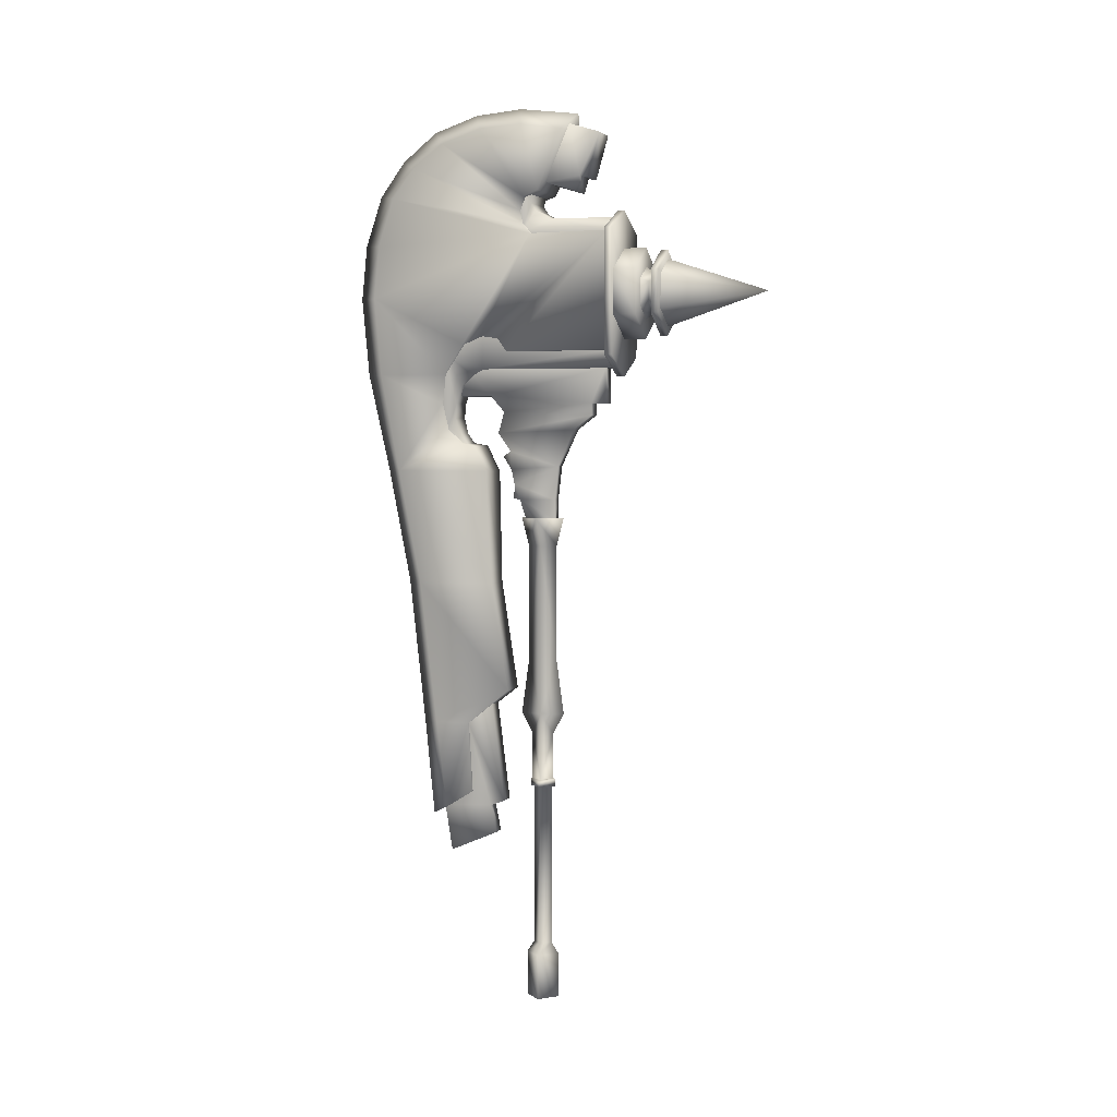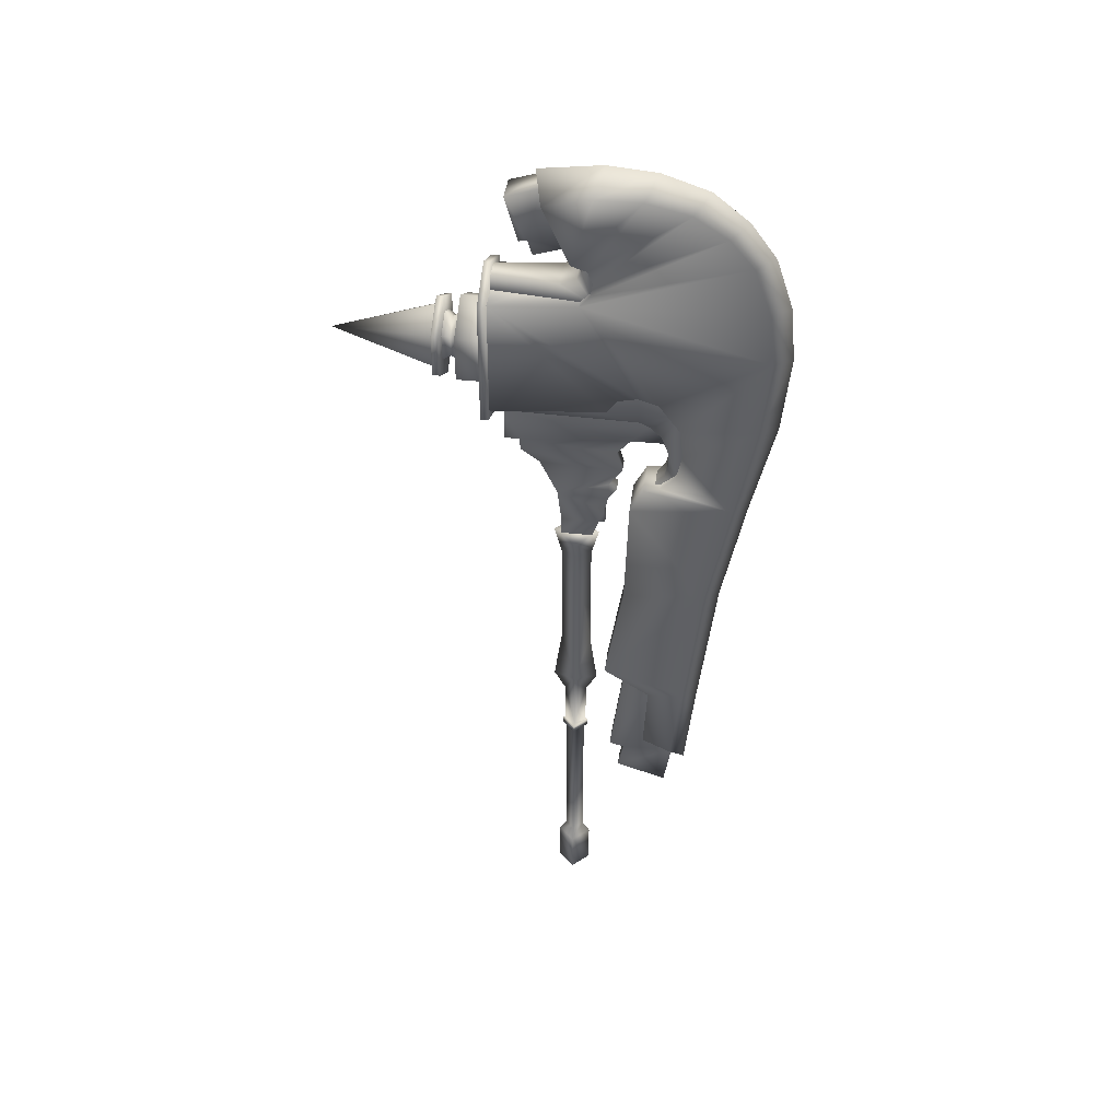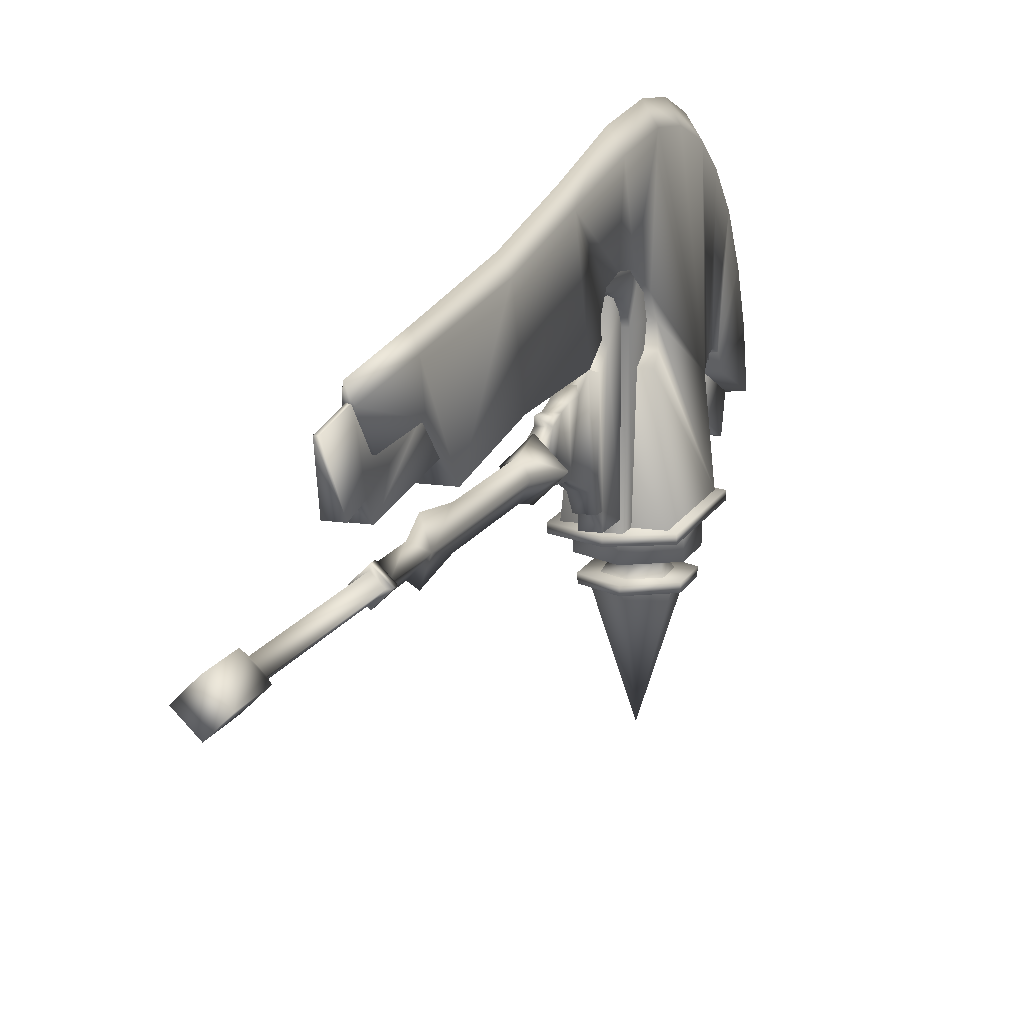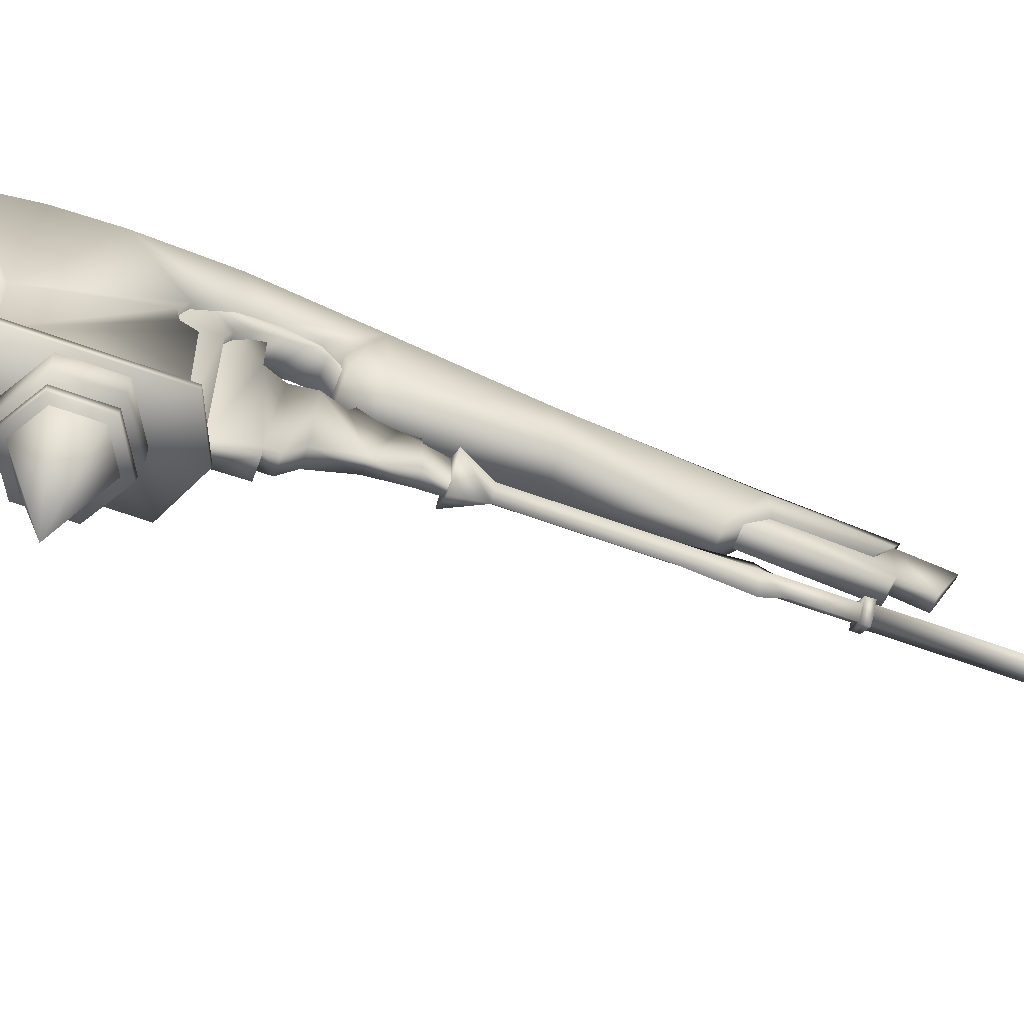
<metadata>
{"format":"obj","ext":"obj","renderer":"f3d","projection":"perspective","resolution":1024,"background":"white","views":[{"elev":3.8,"azim":108.2,"up":"+Y"},{"elev":41.0,"azim":-82.7,"up":"+Y"},{"elev":14.7,"azim":18.8,"up":"+Z"},{"elev":-62.8,"azim":-110.3,"up":"+Z"}]}
</metadata>
<code>
o MDL_w22sw11_bod00
v 0 0.1211 -0.0444
v -0.045 0.0011 0
v -0.045 0.1211 0
v 0 0.0011 -0.045
v 0.045 0.1211 0
v 0.045 0.0011 0
v 0 0.1211 0.045
v 0 0.0011 0.045
v 0 0.1511 -0.025
v -0.025 0.5829 0
v 0 0.5829 -0.025
v -0.025 0.1511 0
v 0 0.5829 0.025
v 0 0.1511 0.025
v 0.025 0.5829 0
v 0.025 0.1511 0
v 0 0.7861 0.06
v 0 0.9311 0.04
v 0.02 0.7861 0
v -0.02 0.7861 0
v 0 0.7311 0.03
v -0.02 0.6061 0
v 0 0.6061 0.03
v 0.02 0.6061 0
v 0 0.7311 -0.03
v 0 1.246 0.04
v 0.02 1.246 0
v -0.02 1.246 0
v 0 0.9311 -0.04
v 0 1.246 -0.04
v 0 0.7861 -0.06
v 0 0.6061 -0.03
v -0.0594 1.321 0
v 0 1.321 0.06
v 0.06 1.321 0
v 0 1.321 -0.06
v -0.0344 0.6061 0
v -0.0344 0.5861 0
v 0 0.5861 -0.035
v 0 0.6061 0.035
v 0 0.6061 -0.035
v 0.035 0.5861 0
v 0 0.5861 0.035
v 0.035 0.6061 0
v 0.015 1.32 -0.04
v 0.0163 1.371 0.06
v 0.015 1.32 0.0431
v 0.0163 1.371 -0.04
v 0.0206 1.551 0.12
v 0.0206 1.56 -0.095
v 0.0188 1.461 -0.05
v 0.0219 1.599 -0.1456
v 0.0219 1.608 0.1031
v 0.0225 1.631 -0.1456
v 0.0231 1.651 0.14
v 0.025 1.725 -0.185
v 0.025 1.725 0.2062
v 0.0194 1.501 0.085
v -0.0144 1.32 -0.0394
v -0.0162 1.371 0.06
v -0.0162 1.371 -0.0394
v -0.0144 1.32 0.0431
v -0.0181 1.453 0.0838
v 0.0194 1.488 0.1063
v -0.0187 1.488 0.1063
v 0.0181 1.453 0.0838
v -0.0169 1.412 0.075
v 0.0175 1.412 0.075
v 0.0163 1.373 0.0769
v -0.0206 1.551 0.12
v -0.0181 1.461 -0.0494
v -0.0194 1.501 0.085
v -0.0206 1.56 -0.095
v -0.0219 1.599 -0.1456
v -0.0225 1.631 -0.1456
v -0.0231 1.651 0.14
v -0.0219 1.608 0.1031
v -0.025 1.725 -0.185
v -0.0244 1.725 0.2062
v -0.0225 1.631 -0.185
v 0.0225 1.631 -0.185
v -0.0231 1.651 0.23
v 0.0231 1.651 0.23
v -0.0162 1.373 0.0769
v 0.05 2.121 -0.04
v 0.06 2.08 0.0431
v 0.03 2.08 -0.2106
v 0.03 2.121 -0.2106
v -0.05 2.121 -0.0394
v -0.03 2.121 -0.2106
v -0.03 2.08 -0.2106
v -0.0594 2.08 0.0431
v -0.055 2.144 0.0019
v -0.0562 2.163 0.0131
v 0.0563 2.163 0.0131
v -0.0556 2.188 0.0113
v 0.0563 2.188 0.0113
v 0.055 2.144 0.0019
v 0.06 2.195 0.0431
v -0.0594 2.195 0.0431
v 0.0394 1.724 0.16
v 0.03 1.724 -0.2106
v 0.0325 1.772 -0.2106
v 0.0444 1.814 0.1569
v 0.045 1.771 0.27
v -0.0394 1.724 0.16
v -0.0437 1.814 0.1569
v -0.0325 1.772 -0.2106
v -0.03 1.724 -0.2106
v -0.0394 1.709 0.19
v 0.0394 1.709 0.19
v -0.0387 1.68 0.2188
v 0.0388 1.68 0.2188
v -0.0362 1.631 0.2362
v 0.0369 1.631 0.2362
v -0.0344 1.591 0.2387
v 0.035 1.591 0.2387
v -0.0319 1.55 0.2281
v 0.0325 1.55 0.2281
v 0.03 1.518 0.2037
v -0.0294 1.518 0.2037
v 0.0319 1.518 0.28
v -0.0444 1.771 0.27
v -0.0319 1.518 0.28
v 0 1.701 -0.21
v -0.12 1.756 -0.2094
v -0.12 1.756 -0.2294
v 0 1.701 -0.23
v -0.12 2.086 -0.2094
v -0.12 2.086 -0.2294
v 0 2.141 -0.21
v 0 2.141 -0.23
v 0.12 2.086 -0.21
v 0.12 2.086 -0.23
v 0.12 1.756 -0.21
v 0.12 1.756 -0.23
v 0 1.921 -0.21
v 0 1.921 -0.23
v 0 1.801 -0.2288
v 0 1.801 -0.29
v -0.1037 1.861 -0.29
v 0.1038 1.861 -0.2288
v -0.1037 1.861 -0.2288
v -0.1037 1.981 -0.29
v -0.1037 1.981 -0.2288
v 0 2.041 -0.29
v 0 2.041 -0.2288
v 0.1038 1.981 -0.29
v 0.1038 1.981 -0.2288
v 0.1038 1.861 -0.29
v 0 1.921 -0.29
v 0 1.865 -0.31
v -0.06 1.886 -0.2887
v -0.0481 1.893 -0.31
v 0 1.851 -0.2887
v 0.0488 1.893 -0.31
v 0.0606 1.886 -0.2887
v 0.0488 1.949 -0.31
v 0.0606 1.956 -0.2887
v 0 1.977 -0.31
v 0 1.991 -0.2887
v -0.0481 1.949 -0.31
v -0.06 1.956 -0.2887
v 0 1.851 -0.3306
v -0.06 1.886 -0.3306
v -0.06 1.956 -0.3306
v 0 1.991 -0.3306
v 0.0606 1.956 -0.3306
v 0.0606 1.886 -0.3306
v 0 1.807 -0.33
v 0 1.809 -0.35
v -0.0962 1.865 -0.35
v 0.0988 1.864 -0.33
v -0.0981 1.864 -0.33
v -0.0981 1.978 -0.33
v -0.0962 1.977 -0.35
v 0 2.035 -0.33
v 0 2.033 -0.35
v 0.0988 1.978 -0.33
v 0.0969 1.977 -0.35
v 0.0969 1.865 -0.35
v 0 1.921 -0.33
v 0 1.832 -0.3487
v 0 1.921 -0.62
v -0.0769 1.876 -0.3487
v 0.0775 1.876 -0.3487
v -0.0769 1.966 -0.3487
v 0 2.01 -0.3487
v 0.0775 1.966 -0.3487
v 0 1.921 -0.35
v 0.1 1.771 -0.2106
v 0.0706 1.771 0.08
v -0.07 1.771 0.08
v -0.1 1.771 -0.2106
v 0.0775 2.081 0.01
v 0.1 2.081 -0.2106
v -0.1 2.081 -0.2106
v -0.0775 2.081 0.01
v -0.025 0.7511 0.21
v -0.0406 0.8492 0.0869
v 0.0406 0.8492 0.0869
v 0.025 0.7511 0.21
v 0.075 2.111 0.0369
v -0.0744 2.111 0.0369
v -0.0862 2.351 -0.0794
v 0.0869 2.351 -0.08
v 0.08 2.195 -0.0119
v -0.0794 2.195 -0.0119
v 0.0756 2.179 0.0288
v -0.0756 2.179 0.0288
v 0.0744 2.145 0.0419
v -0.0737 2.145 0.0419
v -0.05 1.524 0.22
v 0.05 1.524 0.22
v 0.0538 1.516 0.1787
v -0.0537 1.516 0.1787
v -0.0456 1.141 0.1338
v -0.055 1.447 0.1437
v 0.055 1.447 0.1437
v 0.0456 1.141 0.1338
v 0.0281 1.447 0.41
v 0.0238 1.141 0.35
v -0.0194 0.5611 0.2
v 0.02 0.5611 0.2
v 0.01 0.5111 0.28
v -0.0094 0.5111 0.28
v 0.0156 0.7511 0.3063
v -0.0356 2.191 0.42
v 0 2.067 0.515
v 0 2.201 0.47
v -0.0312 2.062 0.465
v 0 1.921 0.53
v -0.0294 1.921 0.48
v -0.0319 1.711 0.46
v 0 1.711 0.51
v 0 1.447 0.45
v -0.0281 1.447 0.41
v 0 1.141 0.39
v -0.0237 1.141 0.35
v 0 0.7511 0.3462
v -0.015 0.7511 0.3063
v 0 0.4911 0.32
v 0.0319 1.711 0.46
v 0.03 1.921 0.48
v 0.0363 2.191 0.42
v 0.0425 2.269 0.3569
v 0.0313 2.062 0.465
v 0 2.369 0.3081
v 0.0513 2.331 0.27
v 0 2.294 0.4019
v 0.0625 2.365 0.1569
v -0.0419 2.269 0.3569
v 0 2.421 0.06
v 0.0744 2.371 0.04
v 0 2.41 0.1869
v -0.0625 2.365 0.1569
v 0 2.401 -0.1013
v -0.0744 2.371 0.04
v -0.0512 2.331 0.27
v -0.0469 1.561 0.26
v 0.0475 1.561 0.26
v -0.0475 1.631 0.275
v 0.0481 1.631 0.275
v -0.0512 1.711 0.265
v 0.0519 1.711 0.265
v -0.0569 1.791 0.21
v 0.0681 1.805 0.105
v -0.0675 1.805 0.105
v 0.0575 1.791 0.21
v 0.0625 1.813 0.1569
v -0.0625 1.813 0.1569
v 0.005 0.5161 0.285
v 0.005 0.3911 0.265
v 0.02 0.4511 0.13
v 0.0194 0.5261 0.145
v 0.0162 0.7561 0.215
v 0.0244 0.5411 0.105
v 0.025 0.8161 0.14
v -0.0044 0.5161 0.285
v -0.0194 0.5261 0.145
v -0.0194 0.4511 0.13
v -0.0044 0.3911 0.265
v -0.0156 0.7561 0.215
v -0.0244 0.8161 0.14
v -0.0237 0.5411 0.105
v 0.04 2.233 -0.1175
v 0.04 2.228 -0.1388
v 0.04 2.345 -0.1719
v 0.04 2.371 -0.0856
v 0.04 2.219 -0.02
v 0.04 2.193 -0.1056
v -0.04 2.233 -0.1175
v -0.0394 2.371 -0.0856
v -0.04 2.345 -0.1719
v -0.04 2.228 -0.1388
v -0.0394 2.219 -0.0194
v -0.04 2.193 -0.1056
f 1 2 3
f 2 1 4
f 5 4 1
f 4 5 6
f 7 6 5
f 6 7 8
f 3 8 7
f 8 3 2
f 9 10 11
f 10 9 12
f 1 12 9
f 12 1 3
f 12 13 10
f 13 12 14
f 3 14 12
f 14 3 7
f 14 15 13
f 15 14 16
f 7 16 14
f 16 7 5
f 16 11 15
f 11 16 9
f 5 9 16
f 9 5 1
f 4 6 8
f 8 2 4
f 17 19 18
f 18 20 17
f 21 17 20
f 20 22 21
f 23 21 22
f 24 21 23
f 21 24 19
f 25 19 24
f 19 17 21
f 18 27 26
f 26 28 18
f 20 18 28
f 28 29 20
f 27 18 19
f 19 29 27
f 30 27 29
f 29 28 30
f 19 31 29
f 31 19 25
f 25 24 32
f 32 22 25
f 20 25 22
f 20 29 31
f 20 31 25
f 33 30 28
f 28 26 33
f 34 33 26
f 26 35 34
f 30 33 36
f 36 35 30
f 27 30 35
f 35 26 27
f 36 34 35
f 34 36 33
f 37 39 38
f 38 40 37
f 39 37 41
f 41 42 39
f 40 38 43
f 43 44 40
f 44 43 42
f 42 41 44
f 38 13 43
f 13 38 10
f 39 10 38
f 10 39 11
f 42 11 39
f 11 42 15
f 43 15 42
f 15 43 13
f 44 32 24
f 24 23 44
f 40 44 23
f 23 22 40
f 37 40 22
f 22 32 37
f 41 37 32
f 32 44 41
f 45 47 46
f 46 48 45
f 49 50 51
f 50 49 52
f 53 52 49
f 52 53 54
f 55 54 53
f 54 55 56
f 57 56 55
f 49 51 58
f 59 61 60
f 60 62 59
f 63 65 64
f 64 66 63
f 67 63 66
f 66 68 67
f 69 67 68
f 70 72 71
f 71 73 70
f 74 70 73
f 75 76 77
f 76 75 78
f 77 74 75
f 74 77 70
f 76 78 79
f 80 81 56
f 56 78 80
f 75 54 81
f 81 80 75
f 75 74 52
f 52 54 75
f 73 71 51
f 51 50 73
f 74 73 50
f 50 52 74
f 71 61 48
f 48 51 71
f 45 48 61
f 61 59 45
f 55 76 82
f 76 55 53
f 55 82 83
f 53 77 76
f 77 53 49
f 49 70 77
f 70 49 72
f 58 72 49
f 64 65 72
f 72 58 64
f 46 60 84
f 84 69 46
f 47 62 60
f 60 46 47
f 67 69 84
f 68 48 46
f 46 69 68
f 48 68 51
f 60 61 71
f 71 67 60
f 84 60 67
f 51 68 66
f 58 51 66
f 66 64 58
f 54 56 81
f 57 55 83
f 75 80 78
f 79 82 76
f 71 63 67
f 63 71 72
f 63 72 65
f 85 86 87
f 85 87 88
f 89 90 91
f 92 89 91
f 89 92 93
f 94 93 92
f 95 94 96
f 95 96 97
f 98 93 94
f 93 98 85
f 98 94 95
f 89 93 85
f 85 88 89
f 90 89 88
f 98 86 85
f 86 98 95
f 99 95 97
f 95 99 86
f 94 100 96
f 100 94 92
f 101 103 102
f 104 103 101
f 101 105 104
f 106 108 107
f 106 109 108
f 106 102 109
f 106 101 102
f 110 101 106
f 110 111 101
f 112 111 110
f 112 113 111
f 114 113 112
f 114 115 113
f 116 115 114
f 117 115 116
f 116 118 117
f 118 119 117
f 119 118 120
f 118 121 120
f 111 105 101
f 105 111 113
f 115 105 113
f 105 115 122
f 122 117 119
f 119 120 122
f 117 122 115
f 106 123 110
f 110 123 112
f 112 123 114
f 114 123 124
f 124 118 116
f 124 121 118
f 116 114 124
f 107 123 106
f 125 126 127
f 125 127 128
f 126 129 130
f 126 130 127
f 129 131 132
f 129 132 130
f 131 133 134
f 131 134 132
f 133 135 136
f 133 136 134
f 135 125 128
f 135 128 136
f 133 137 135
f 137 133 131
f 138 127 130
f 127 138 128
f 136 128 138
f 137 126 125
f 125 135 137
f 138 130 132
f 132 134 138
f 138 134 136
f 129 137 131
f 137 129 126
f 139 141 140
f 140 142 139
f 141 139 143
f 143 144 141
f 144 143 145
f 145 146 144
f 146 145 147
f 147 148 146
f 148 147 149
f 149 150 148
f 150 149 142
f 142 140 150
f 151 141 144
f 141 151 140
f 150 140 151
f 151 144 146
f 146 148 151
f 150 151 148
f 152 153 154
f 153 152 155
f 156 155 152
f 155 156 157
f 158 157 156
f 157 158 159
f 160 159 158
f 159 160 161
f 162 161 160
f 161 162 163
f 154 163 162
f 163 154 153
f 152 165 164
f 164 156 152
f 165 152 154
f 154 166 165
f 166 154 162
f 162 167 166
f 167 162 160
f 160 168 167
f 168 160 158
f 158 169 168
f 169 158 156
f 156 164 169
f 170 172 171
f 171 173 170
f 172 170 174
f 174 175 172
f 176 172 175
f 175 177 176
f 178 176 177
f 177 179 178
f 180 178 179
f 179 173 180
f 181 180 173
f 173 171 181
f 175 182 177
f 173 179 182
f 179 177 182
f 182 170 173
f 175 174 182
f 174 170 182
f 183 185 184
f 184 186 183
f 187 184 185
f 188 184 187
f 189 184 188
f 186 184 189
f 172 190 171
f 190 172 176
f 171 190 181
f 190 176 178
f 178 180 190
f 190 180 181
f 191 192 193
f 191 193 194
f 195 196 197
f 195 197 198
f 199 200 201
f 199 201 202
f 203 195 198
f 203 198 204
f 205 206 207
f 205 207 208
f 209 210 208
f 209 208 207
f 211 203 204
f 211 204 212
f 213 214 215
f 213 215 216
f 217 218 219
f 217 219 220
f 221 220 219
f 222 220 221
f 220 222 201
f 200 217 220
f 200 220 201
f 223 224 225
f 223 225 226
f 224 223 199
f 224 199 202
f 225 224 202
f 227 225 202
f 202 201 227
f 222 227 201
f 228 229 230
f 231 229 228
f 229 231 232
f 233 232 231
f 232 233 234
f 232 234 235
f 236 235 237
f 237 238 236
f 234 237 235
f 239 238 237
f 240 238 239
f 238 240 222
f 240 239 241
f 242 240 241
f 242 241 226
f 227 242 225
f 240 242 227
f 240 227 222
f 236 238 221
f 238 222 221
f 243 235 221
f 235 243 232
f 244 232 243
f 235 236 221
f 230 229 245
f 245 246 230
f 229 247 245
f 247 229 232
f 248 250 249
f 249 251 248
f 250 246 249
f 246 250 230
f 252 230 250
f 253 255 254
f 254 206 253
f 255 251 254
f 251 255 248
f 256 248 255
f 253 206 257
f 205 258 253
f 205 253 257
f 258 255 253
f 256 255 258
f 259 250 248
f 252 250 259
f 214 213 260
f 261 214 260
f 260 262 261
f 263 261 262
f 262 264 263
f 265 263 264
f 264 266 265
f 267 268 193
f 267 193 192
f 265 266 269
f 270 266 271
f 271 268 270
f 267 270 268
f 266 270 269
f 259 248 256
f 228 230 252
f 247 232 244
f 218 216 215
f 218 215 219
f 211 212 210
f 211 210 209
f 192 191 196
f 267 192 196
f 196 270 267
f 209 207 251
f 249 209 251
f 209 249 211
f 195 247 244
f 247 195 245
f 207 206 254
f 245 195 203
f 203 246 245
f 249 246 211
f 215 221 219
f 221 215 214
f 226 225 242
f 206 205 257
f 214 261 221
f 221 261 263
f 263 243 221
f 207 254 251
f 265 244 243
f 243 263 265
f 269 244 265
f 244 269 195
f 270 196 195
f 269 270 195
f 246 203 211
f 239 237 218
f 239 218 217
f 226 241 199
f 226 199 223
f 239 217 200
f 241 239 200
f 200 199 241
f 197 193 268
f 268 271 197
f 198 197 271
f 271 266 198
f 233 198 266
f 266 264 233
f 193 197 194
f 210 259 256
f 208 210 256
f 256 258 208
f 198 233 231
f 208 258 205
f 198 231 228
f 204 198 228
f 228 252 204
f 212 204 252
f 252 259 212
f 210 212 259
f 237 216 218
f 260 213 237
f 237 262 260
f 234 262 237
f 216 237 213
f 234 233 264
f 264 262 234
f 272 274 273
f 272 275 274
f 276 277 275
f 276 278 277
f 279 281 280
f 279 282 281
f 283 285 284
f 283 280 285
f 279 273 282
f 279 272 273
f 274 282 273
f 274 281 282
f 275 281 274
f 275 280 281
f 277 280 275
f 277 285 280
f 278 285 277
f 278 284 285
f 286 287 288
f 286 288 289
f 290 291 286
f 290 286 289
f 292 293 294
f 292 294 295
f 296 293 292
f 296 292 297
f 289 288 294
f 289 294 293
f 288 287 295
f 288 295 294
f 291 290 296
f 291 296 297
f 286 291 297
f 286 297 292
f 287 286 292
f 287 292 295
f 275 272 276
f 280 283 279

</code>
